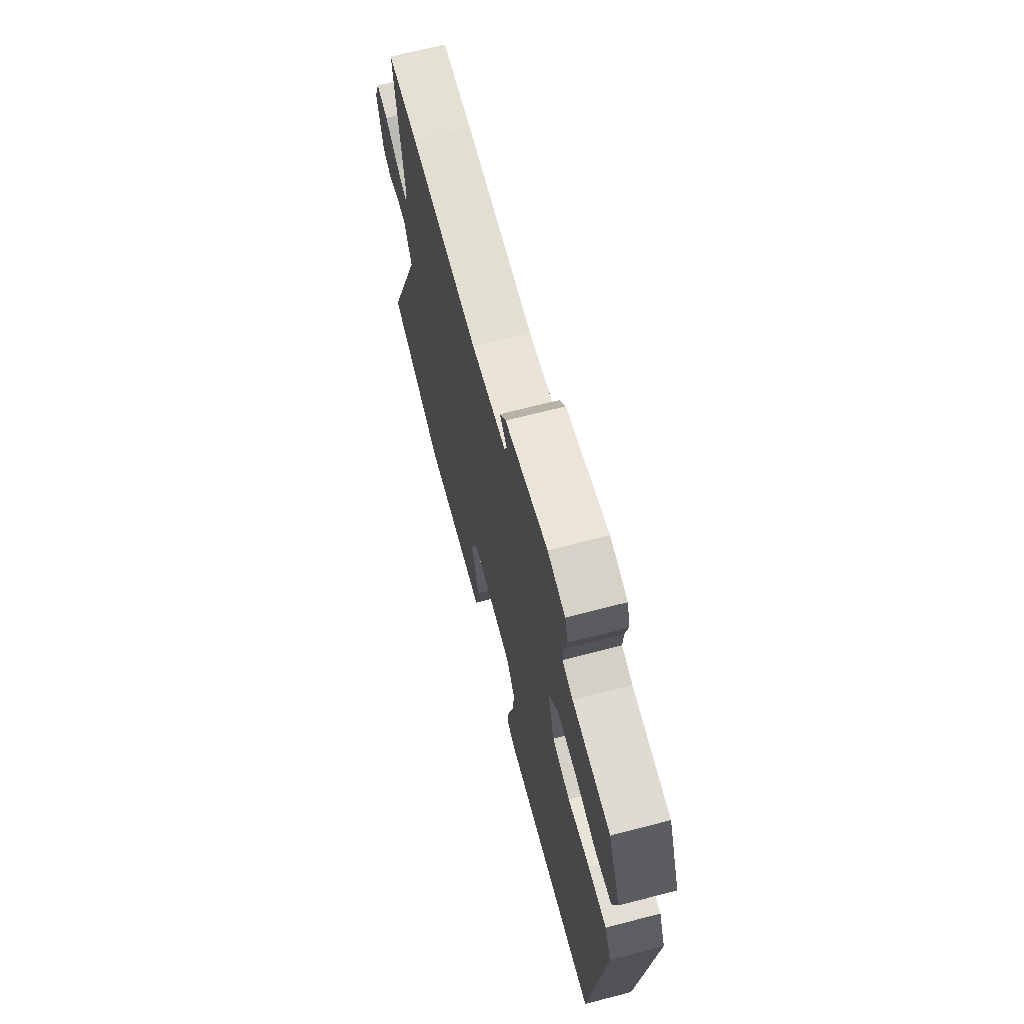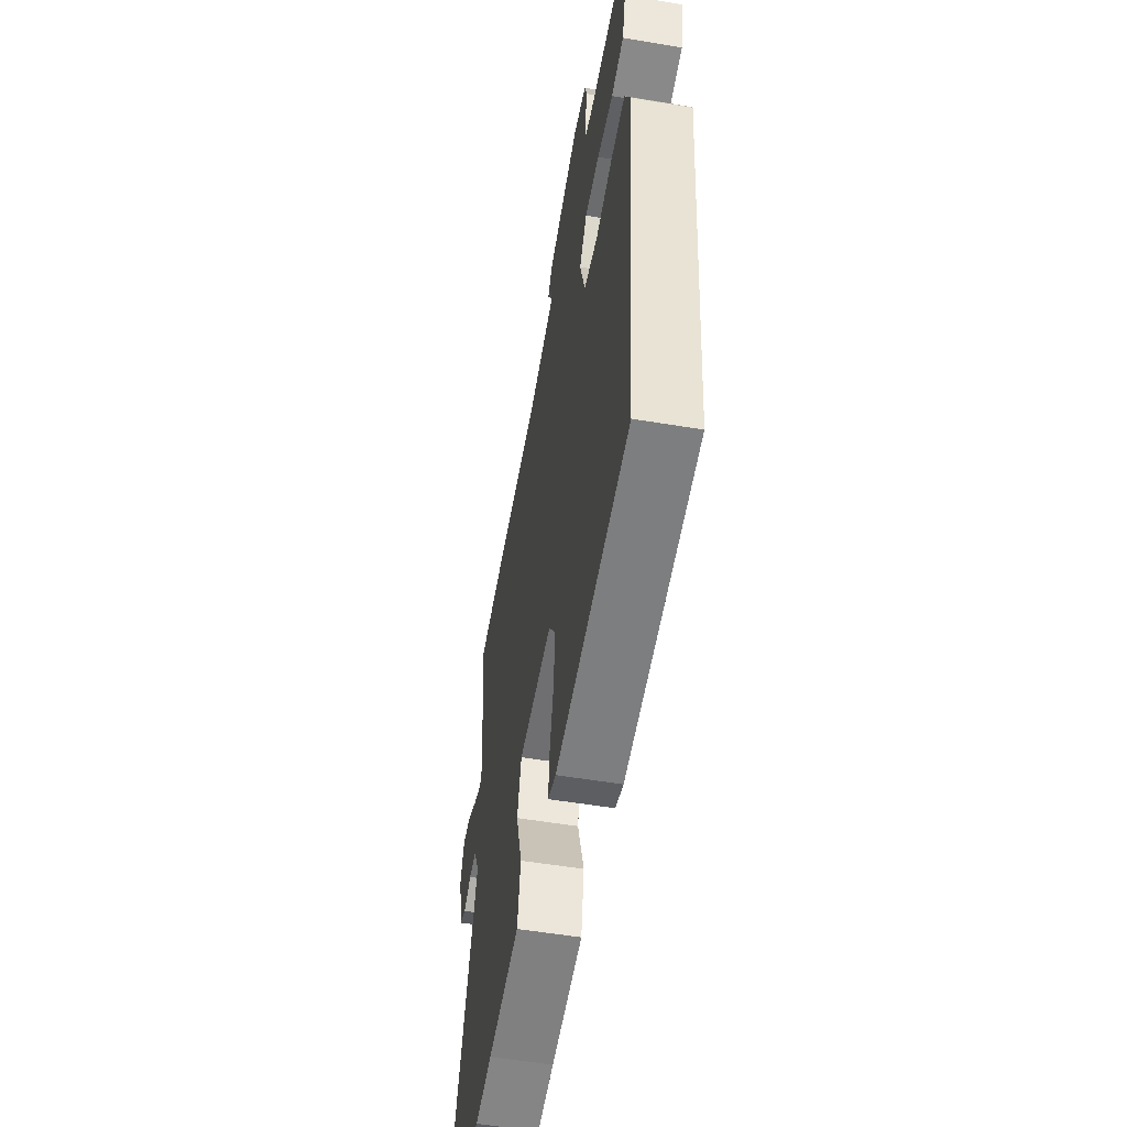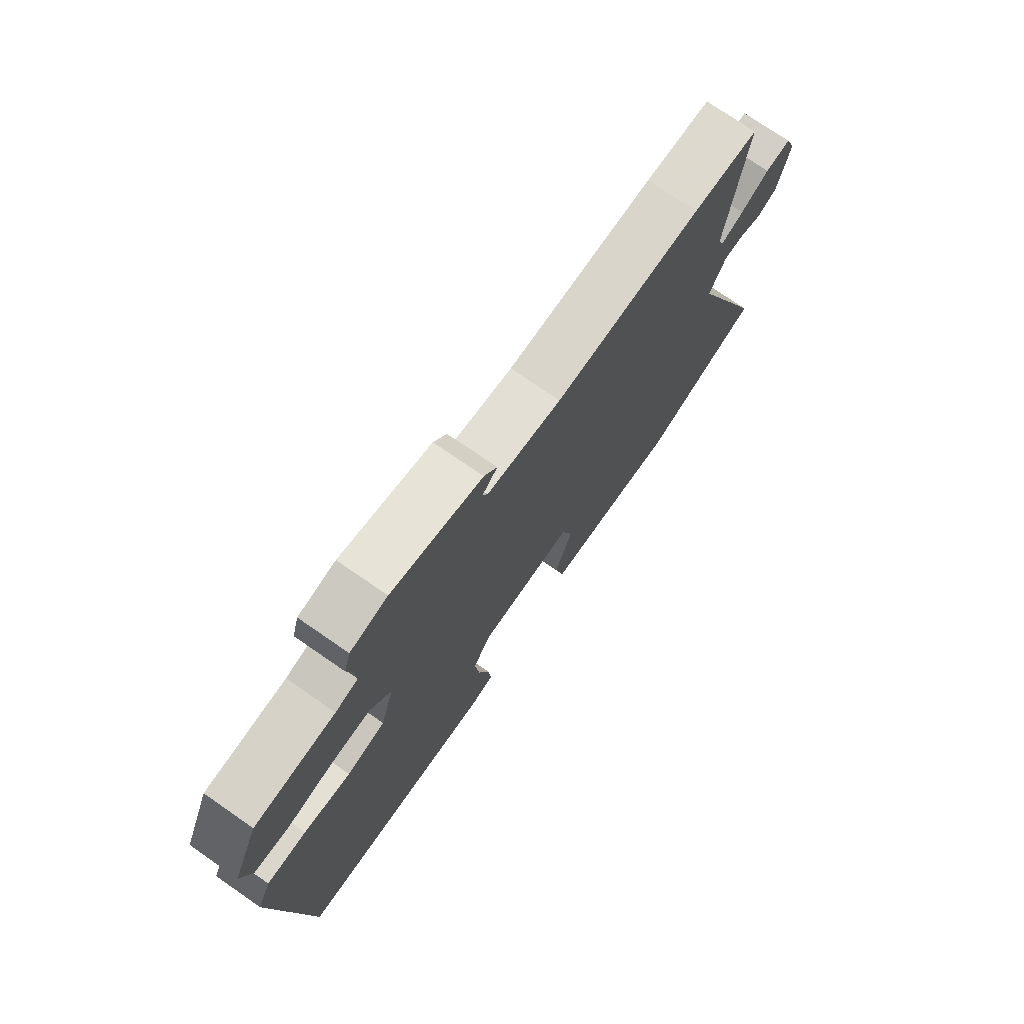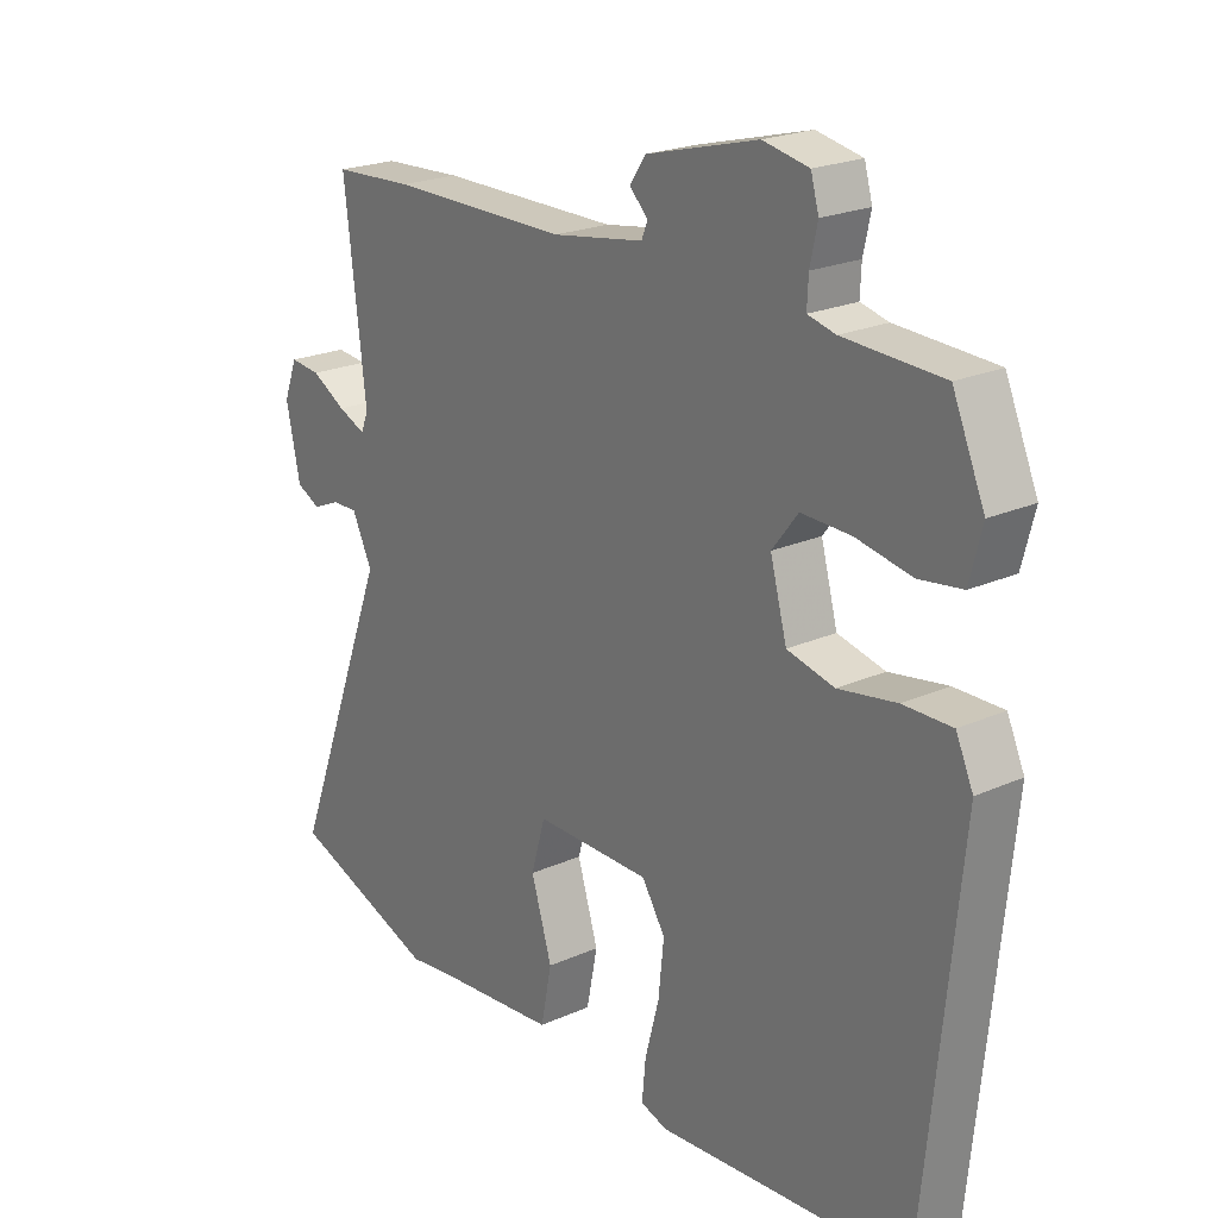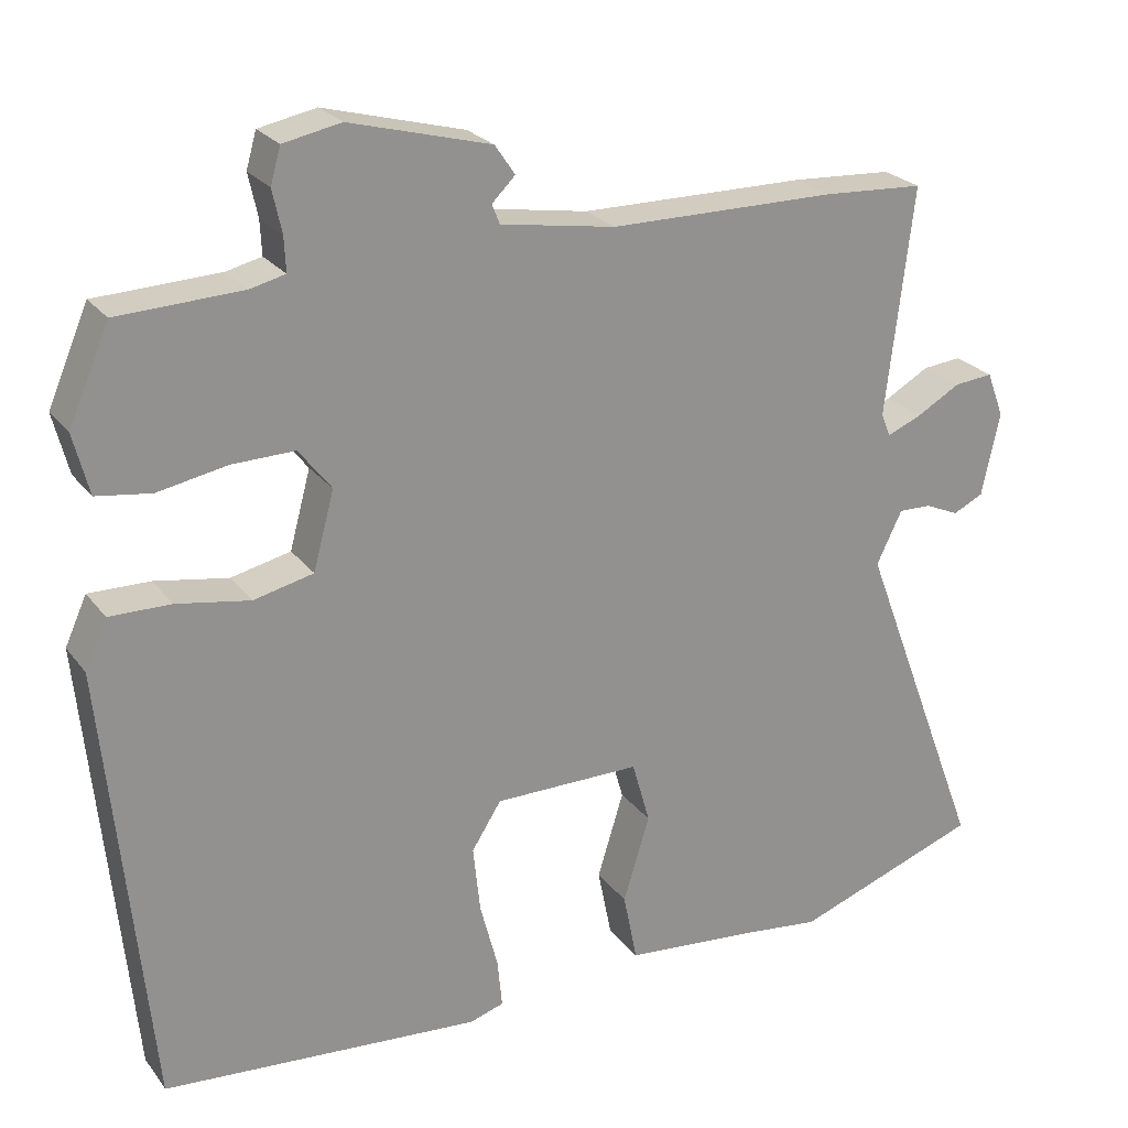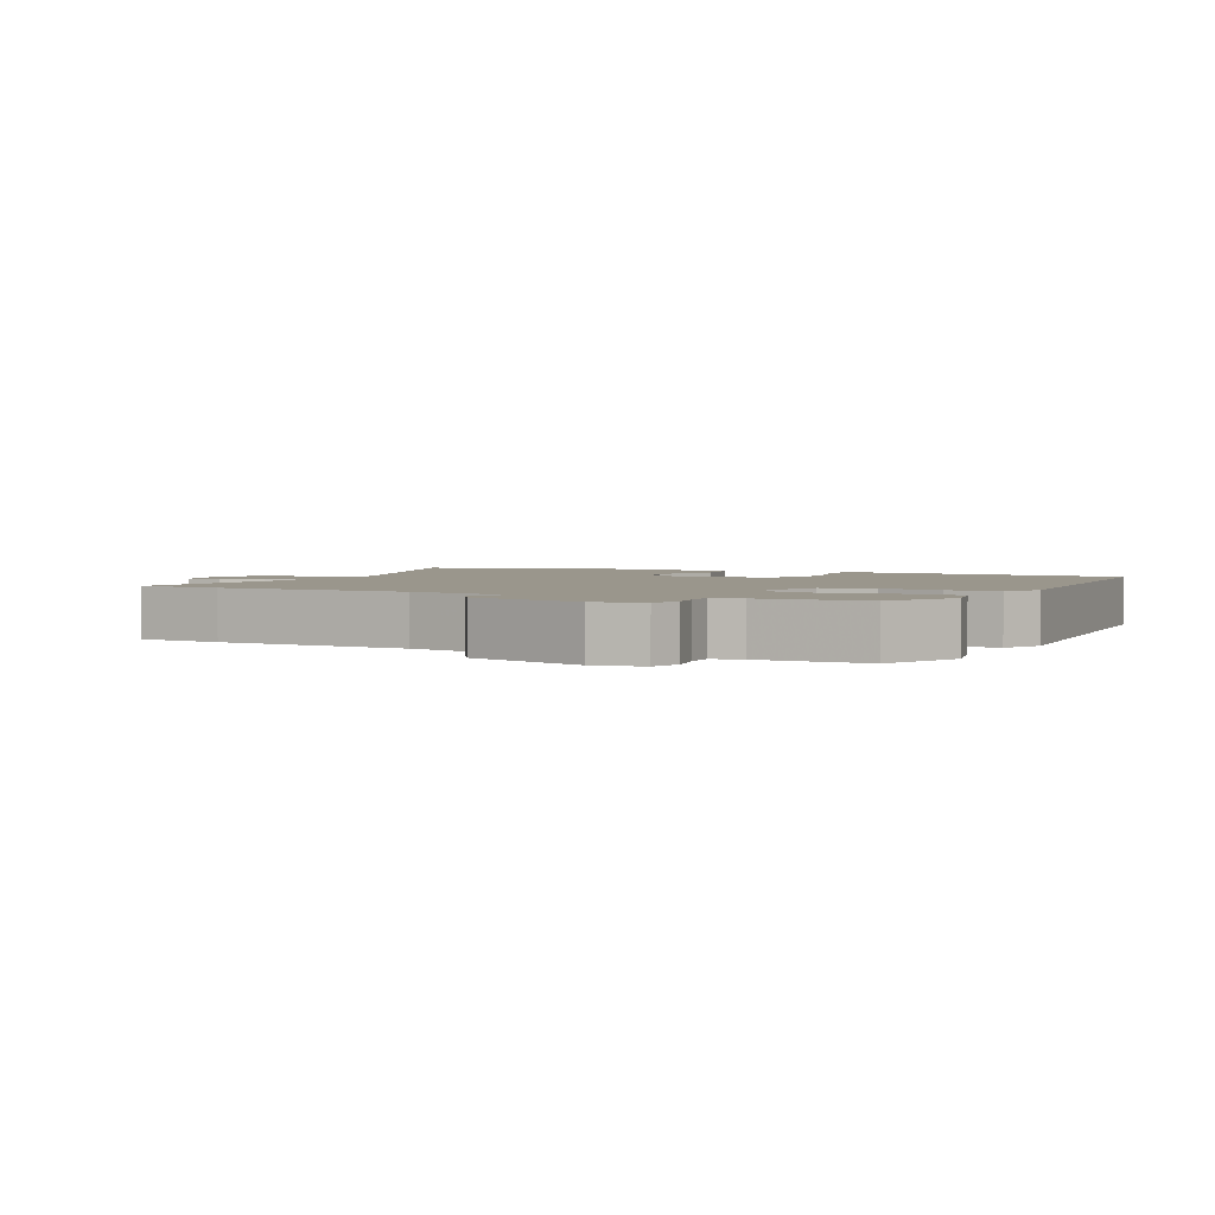
<metadata>
{"format":"obj","ext":"obj","renderer":"f3d","projection":"perspective","resolution":1024,"background":"white","views":[{"elev":67.9,"azim":75.4,"up":"+Z"},{"elev":-55.0,"azim":80.0,"up":"+Z"},{"elev":74.8,"azim":124.7,"up":"+Z"},{"elev":22.0,"azim":52.1,"up":"+Z"},{"elev":24.1,"azim":152.3,"up":"+Z"},{"elev":2.5,"azim":27.9,"up":"+Y"}]}
</metadata>
<code>
v -0.558 0.07 0.497
v -0.428 0.07 0.504
v -0.136 0.07 0.505
v 0.012 0.07 0.529
v 0.022 0.07 0.554
v -0.008 0.07 0.584
v 0.018 0.07 0.622
v 0.199 0.07 0.67
v 0.273 0.07 0.655
v 0.286 0.07 0.609
v 0.274 0.07 0.554
v 0.272 0.07 0.51
v 0.317 0.07 0.499
v 0.477 0.07 0.492
v 0.529 0.07 0.371
v 0.509 0.07 0.293
v 0.439 0.07 0.283
v 0.35 0.07 0.3
v 0.269 0.07 0.302
v 0.227 0.07 0.248
v 0.254 0.07 0.148
v 0.331 0.07 0.13
v 0.425 0.07 0.146
v 0.504 0.07 0.147
v 0.532 0.07 0.085
v 0.475 0.07 -0.49
v 0.064 0.07 -0.521
v 0.02 0.07 -0.507
v 0.026 0.07 -0.444
v 0.049 0.07 -0.357
v 0.058 0.07 -0.271
v 0.02 0.07 -0.211
v -0.169 0.07 -0.21
v -0.192 0.07 -0.291
v -0.158 0.07 -0.402
v -0.176 0.07 -0.492
v -0.354 0.07 -0.508
v -0.449 0.07 -0.519
v -0.689 0.07 -0.432
v -0.527 0.07 -0.003
v -0.56 0.07 0.065
v -0.602 0.07 0.064
v -0.646 0.07 0.045
v -0.685 0.07 0.064
v -0.708 0.07 0.172
v -0.686 0.07 0.23
v -0.636 0.07 0.225
v -0.58 0.07 0.193
v -0.535 0.07 0.174
v -0.523 0.07 0.204
v -0.558 0 0.497
v -0.428 0 0.504
v -0.136 0 0.505
v 0.012 0 0.529
v 0.022 0 0.554
v -0.008 0 0.584
v 0.018 0 0.622
v 0.199 0 0.67
v 0.273 0 0.655
v 0.286 0 0.609
v 0.274 0 0.554
v 0.272 0 0.51
v 0.317 0 0.499
v 0.477 0 0.492
v 0.529 0 0.371
v 0.509 0 0.293
v 0.439 0 0.283
v 0.35 0 0.3
v 0.269 0 0.302
v 0.227 0 0.248
v 0.254 0 0.148
v 0.331 0 0.13
v 0.425 0 0.146
v 0.504 0 0.147
v 0.532 0 0.085
v 0.475 0 -0.49
v 0.064 0 -0.521
v 0.02 0 -0.507
v 0.026 0 -0.444
v 0.049 0 -0.357
v 0.058 0 -0.271
v 0.02 0 -0.211
v -0.169 0 -0.21
v -0.192 0 -0.291
v -0.158 0 -0.402
v -0.176 0 -0.492
v -0.354 0 -0.508
v -0.449 0 -0.519
v -0.689 0 -0.432
v -0.527 0 -0.003
v -0.56 0 0.065
v -0.602 0 0.064
v -0.646 0 0.045
v -0.685 0 0.064
v -0.708 0 0.172
v -0.686 0 0.23
v -0.636 0 0.225
v -0.58 0 0.193
v -0.535 0 0.174
v -0.523 0 0.204
f 45 46 47 48
f 45 48 49
f 42 43 44 45
f 41 42 45 49
f 40 41 49 50
f 37 38 39 40
f 34 35 36 37
f 33 34 37 40
f 32 33 40 50
f 27 28 29 30
f 27 30 31
f 26 27 31
f 25 26 31 32
f 22 23 24 25
f 15 16 17 18
f 13 14 15 18
f 12 13 18 19
f 8 9 10 11
f 8 11 12
f 5 6 7 8
f 4 5 8 12
f 3 4 12 19
f 22 25 32 50
f 21 22 50
f 20 21 50 1
f 3 19 20
f 1 2 3 20
f 98 97 96 95
f 99 98 95
f 95 94 93 92
f 99 95 92 91
f 100 99 91 90
f 90 89 88 87
f 87 86 85 84
f 90 87 84 83
f 100 90 83 82
f 80 79 78 77
f 81 80 77
f 81 77 76
f 82 81 76 75
f 75 74 73 72
f 68 67 66 65
f 68 65 64 63
f 69 68 63 62
f 61 60 59 58
f 62 61 58
f 58 57 56 55
f 62 58 55 54
f 69 62 54 53
f 100 82 75 72
f 100 72 71
f 51 100 71 70
f 70 69 53
f 70 53 52 51
f 1 51 52 2
f 2 52 53 3
f 3 53 54 4
f 4 54 55 5
f 5 55 56 6
f 6 56 57 7
f 7 57 58 8
f 8 58 59 9
f 9 59 60 10
f 10 60 61 11
f 11 61 62 12
f 12 62 63 13
f 13 63 64 14
f 14 64 65 15
f 15 65 66 16
f 16 66 67 17
f 17 67 68 18
f 18 68 69 19
f 19 69 70 20
f 20 70 71 21
f 21 71 72 22
f 22 72 73 23
f 23 73 74 24
f 24 74 75 25
f 25 75 76 26
f 26 76 77 27
f 27 77 78 28
f 28 78 79 29
f 29 79 80 30
f 30 80 81 31
f 31 81 82 32
f 32 82 83 33
f 33 83 84 34
f 34 84 85 35
f 35 85 86 36
f 36 86 87 37
f 37 87 88 38
f 38 88 89 39
f 39 89 90 40
f 40 90 91 41
f 41 91 92 42
f 42 92 93 43
f 43 93 94 44
f 44 94 95 45
f 45 95 96 46
f 46 96 97 47
f 47 97 98 48
f 48 98 99 49
f 49 99 100 50
f 50 100 51 1

</code>
